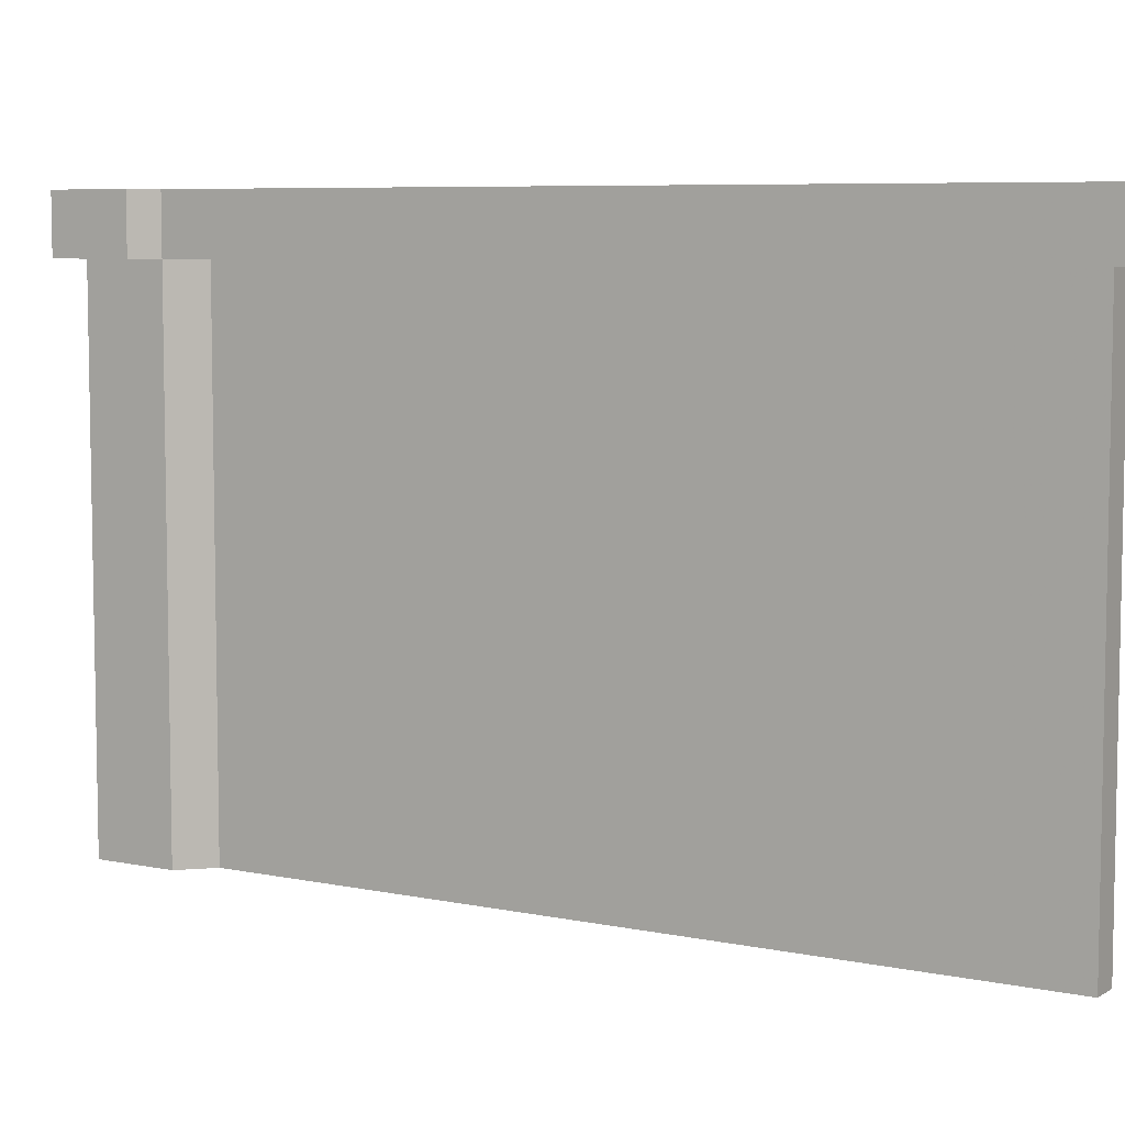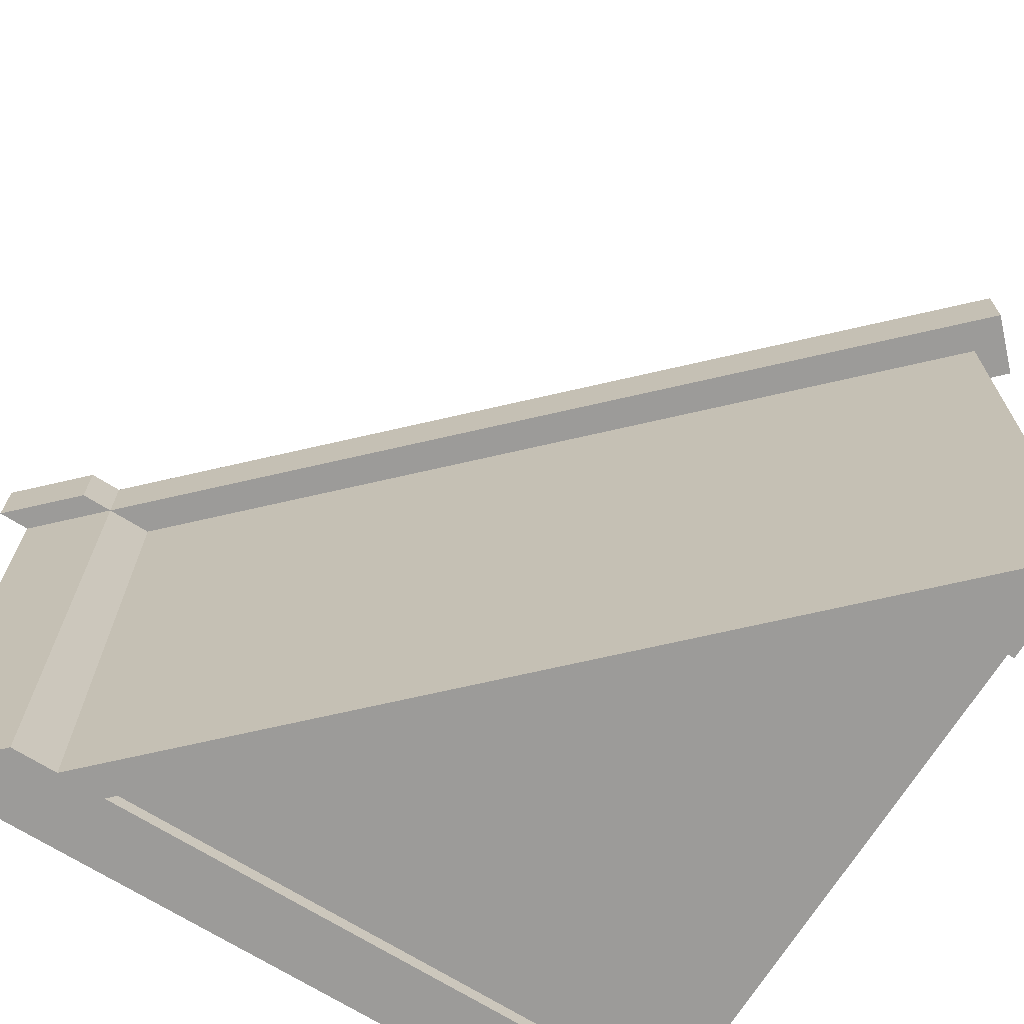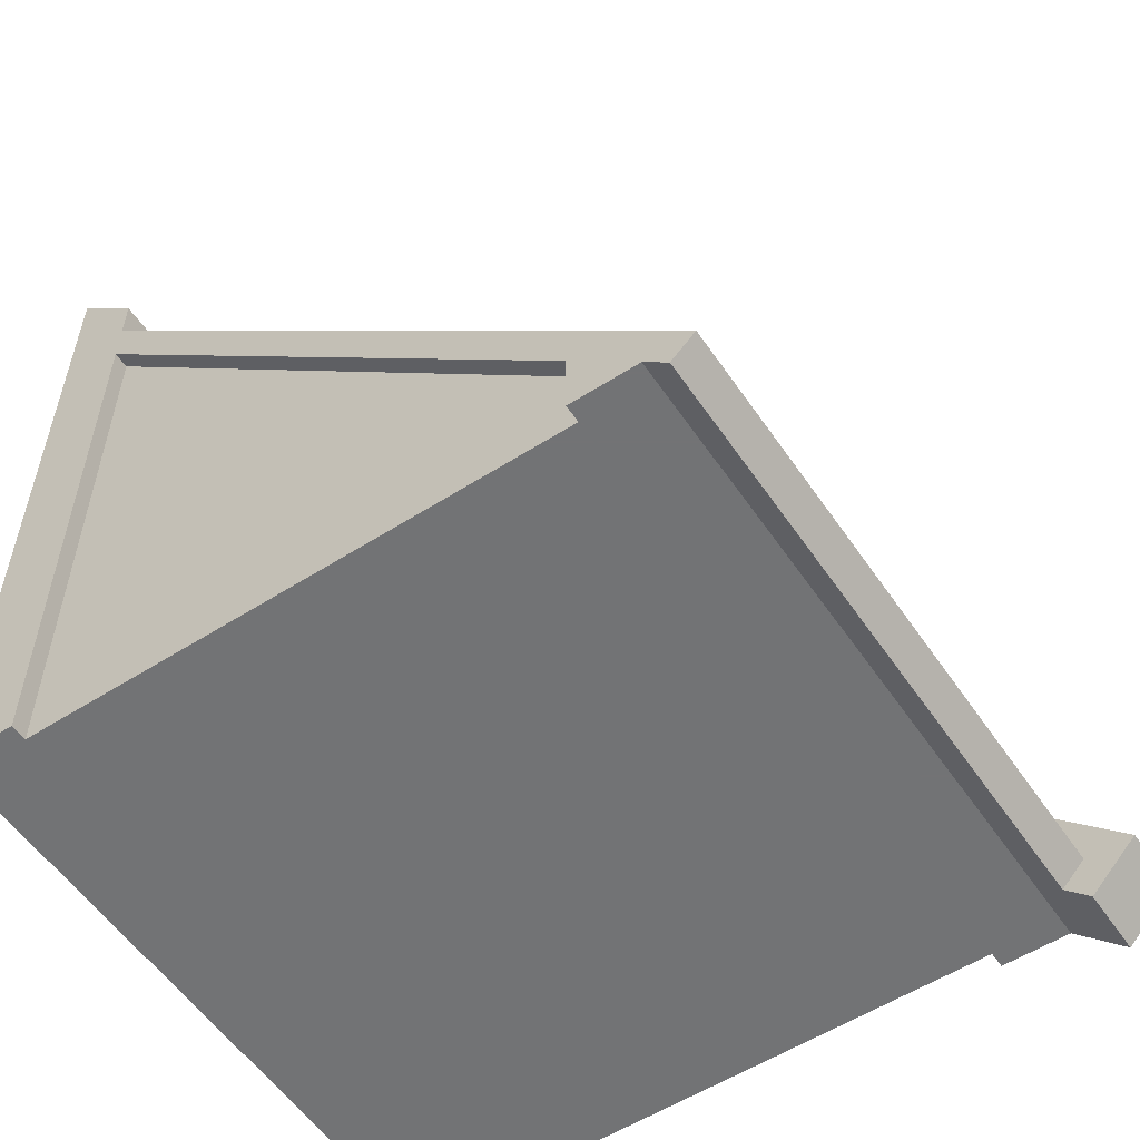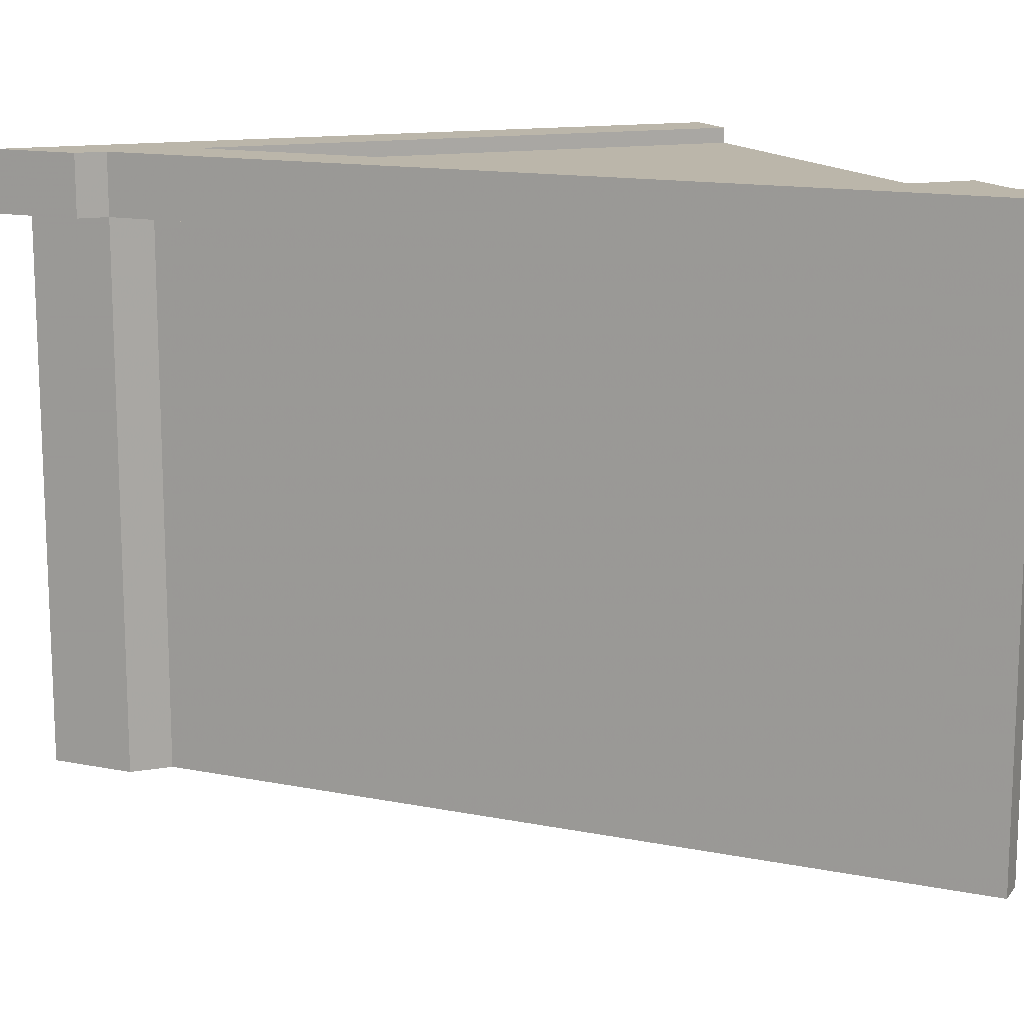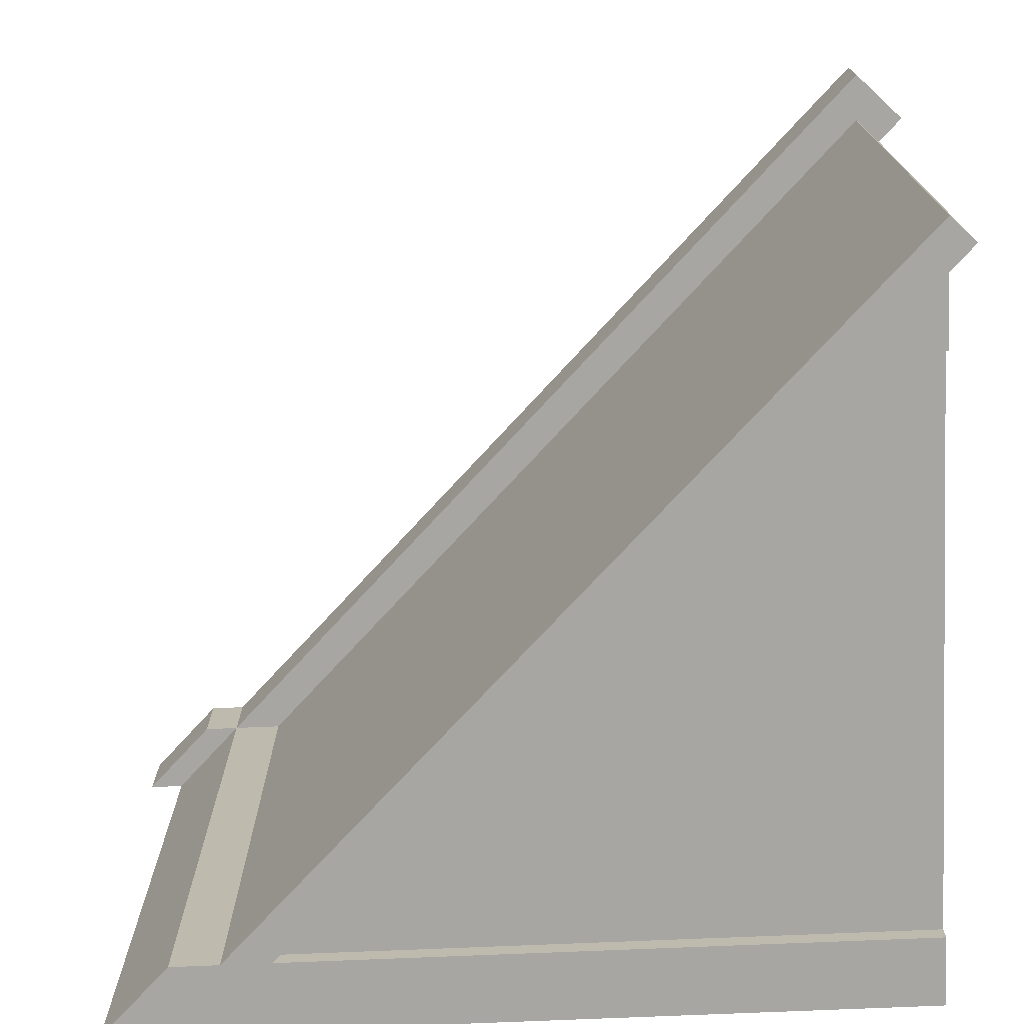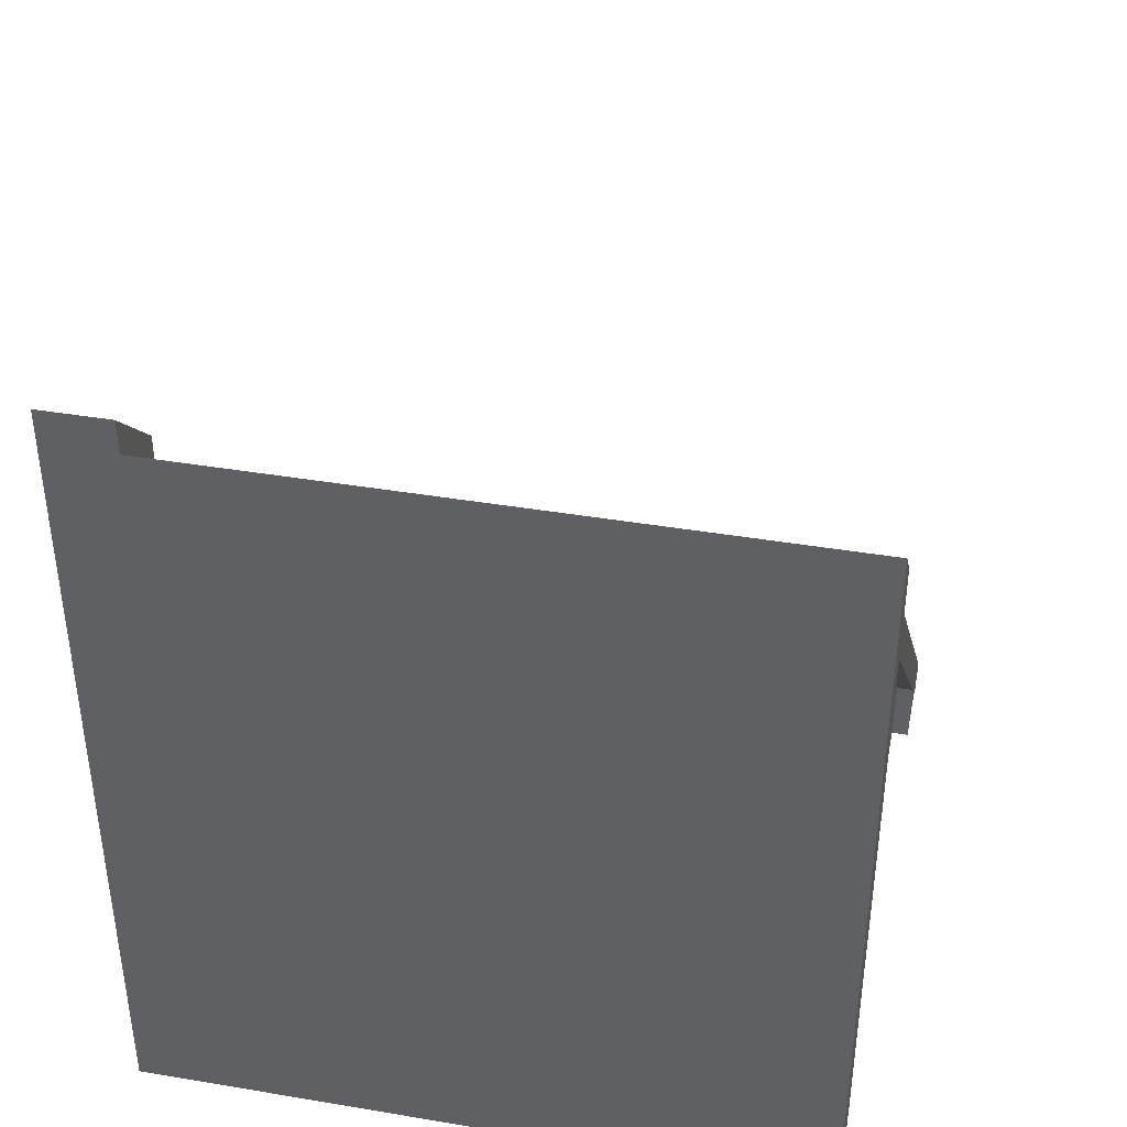
<metadata>
{"format":"obj","ext":"obj","renderer":"f3d","projection":"perspective","resolution":1024,"background":"white","views":[{"elev":6.8,"azim":-103.6,"up":"+Z"},{"elev":-69.8,"azim":-122.0,"up":"+Z"},{"elev":-55.9,"azim":-146.2,"up":"+Y"},{"elev":14.0,"azim":-111.1,"up":"+Z"},{"elev":-74.0,"azim":-87.6,"up":"+Z"},{"elev":41.0,"azim":101.6,"up":"+Y"}]}
</metadata>
<code>
v 0.8732 0.8256 0.1036
v 0.8732 0.8811 0.1036
v 0.8732 0.8256 0.8171
v 0.8732 0.8415 0.8171
v 0.8732 0.8811 0.8171
v 0.8732 0.7695 0.1036
v 0.2389 0.1353 0.1036
v 0.8732 0.7695 0.1234
v 0.2389 0.1353 0.1234
v 0.1316 0.02803 0.1036
v 0.1597 0.05606 0.1036
v 0.1036 0.05606 0.1036
v 0.1829 0.1353 0.1036
v 0.9524 0.8488 0.1036
v 0.9524 0.9604 0.1036
v 0.1829 0.1353 0.8171
v 0.8732 0.7695 0.8766
v 0.2389 0.1353 0.8766
v 0.8732 0.7695 0.8964
v 0.2389 0.1353 0.8964
v 0.1597 0.05606 0.8964
v 0.1316 0.02803 0.8171
v 0.1316 0.02803 0.8964
v 0.1036 0.05606 0.8171
v 0.9524 0.9604 0.8171
v 0.2389 0.05606 0.1234
v 0.8732 0.05606 0.1234
v 0.9524 1 0.8171
v 0.9524 1 0.8964
v 0.9524 0.05606 0.8964
v 0.9524 0.05606 0.1036
v 0.8732 0.05606 0.8766
v 0.2389 0.05606 0.8766
v 0.2389 0.05606 0.8964
v 0.2389 0.05606 0.1036
v 0.8732 0.05606 0.1036
v 0.8732 0.05606 0.8964
v 0.8732 0.8811 0.8964
v 0.04757 0.05549 0.8964
v 0.04757 0.05549 0.8171
v 0.8732 0.9207 0.8171
v 0.1036 0 0.8171
v 0.8732 0.9207 0.8964
v 0.1036 0 0.8964
g roofHighRight
f 3 2 1
f 2 3 4
f 2 4 5
f 8 7 6
f 7 8 9
f 12 11 10
f 11 12 13
f 11 13 7
f 7 13 1
f 7 1 6
f 6 1 14
f 14 1 2
f 14 2 15
f 1 16 3
f 16 1 13
f 19 18 17
f 18 19 20
f 21 10 11
f 10 21 22
f 22 21 23
f 24 10 22
f 10 24 12
f 2 25 15
f 25 2 5
f 9 27 26
f 27 9 8
f 29 25 28
f 25 29 30
f 31 25 30
f 14 25 31
f 25 14 15
f 17 33 32
f 33 17 18
f 21 33 34
f 33 21 26
f 26 21 35
f 35 21 11
f 27 33 26
f 33 27 32
f 36 32 27
f 36 37 32
f 31 37 36
f 37 31 30
f 5 39 38
f 39 5 40
f 41 25 5
f 25 41 28
f 24 40 5
f 22 40 24
f 40 22 42
f 24 5 16
f 16 5 4
f 16 4 3
f 38 41 5
f 41 38 43
f 7 35 11
f 6 31 36
f 31 6 14
f 9 35 7
f 35 9 26
f 27 6 36
f 6 27 8
f 41 29 28
f 29 41 43
f 23 42 22
f 42 23 44
f 20 21 34
f 38 21 20
f 39 21 38
f 39 23 21
f 23 39 44
f 38 20 19
f 19 29 38
f 37 29 19
f 29 37 30
f 38 29 43
f 20 33 18
f 33 20 34
f 39 42 44
f 42 39 40
f 37 17 32
f 17 37 19
f 13 24 16
f 24 13 12

</code>
